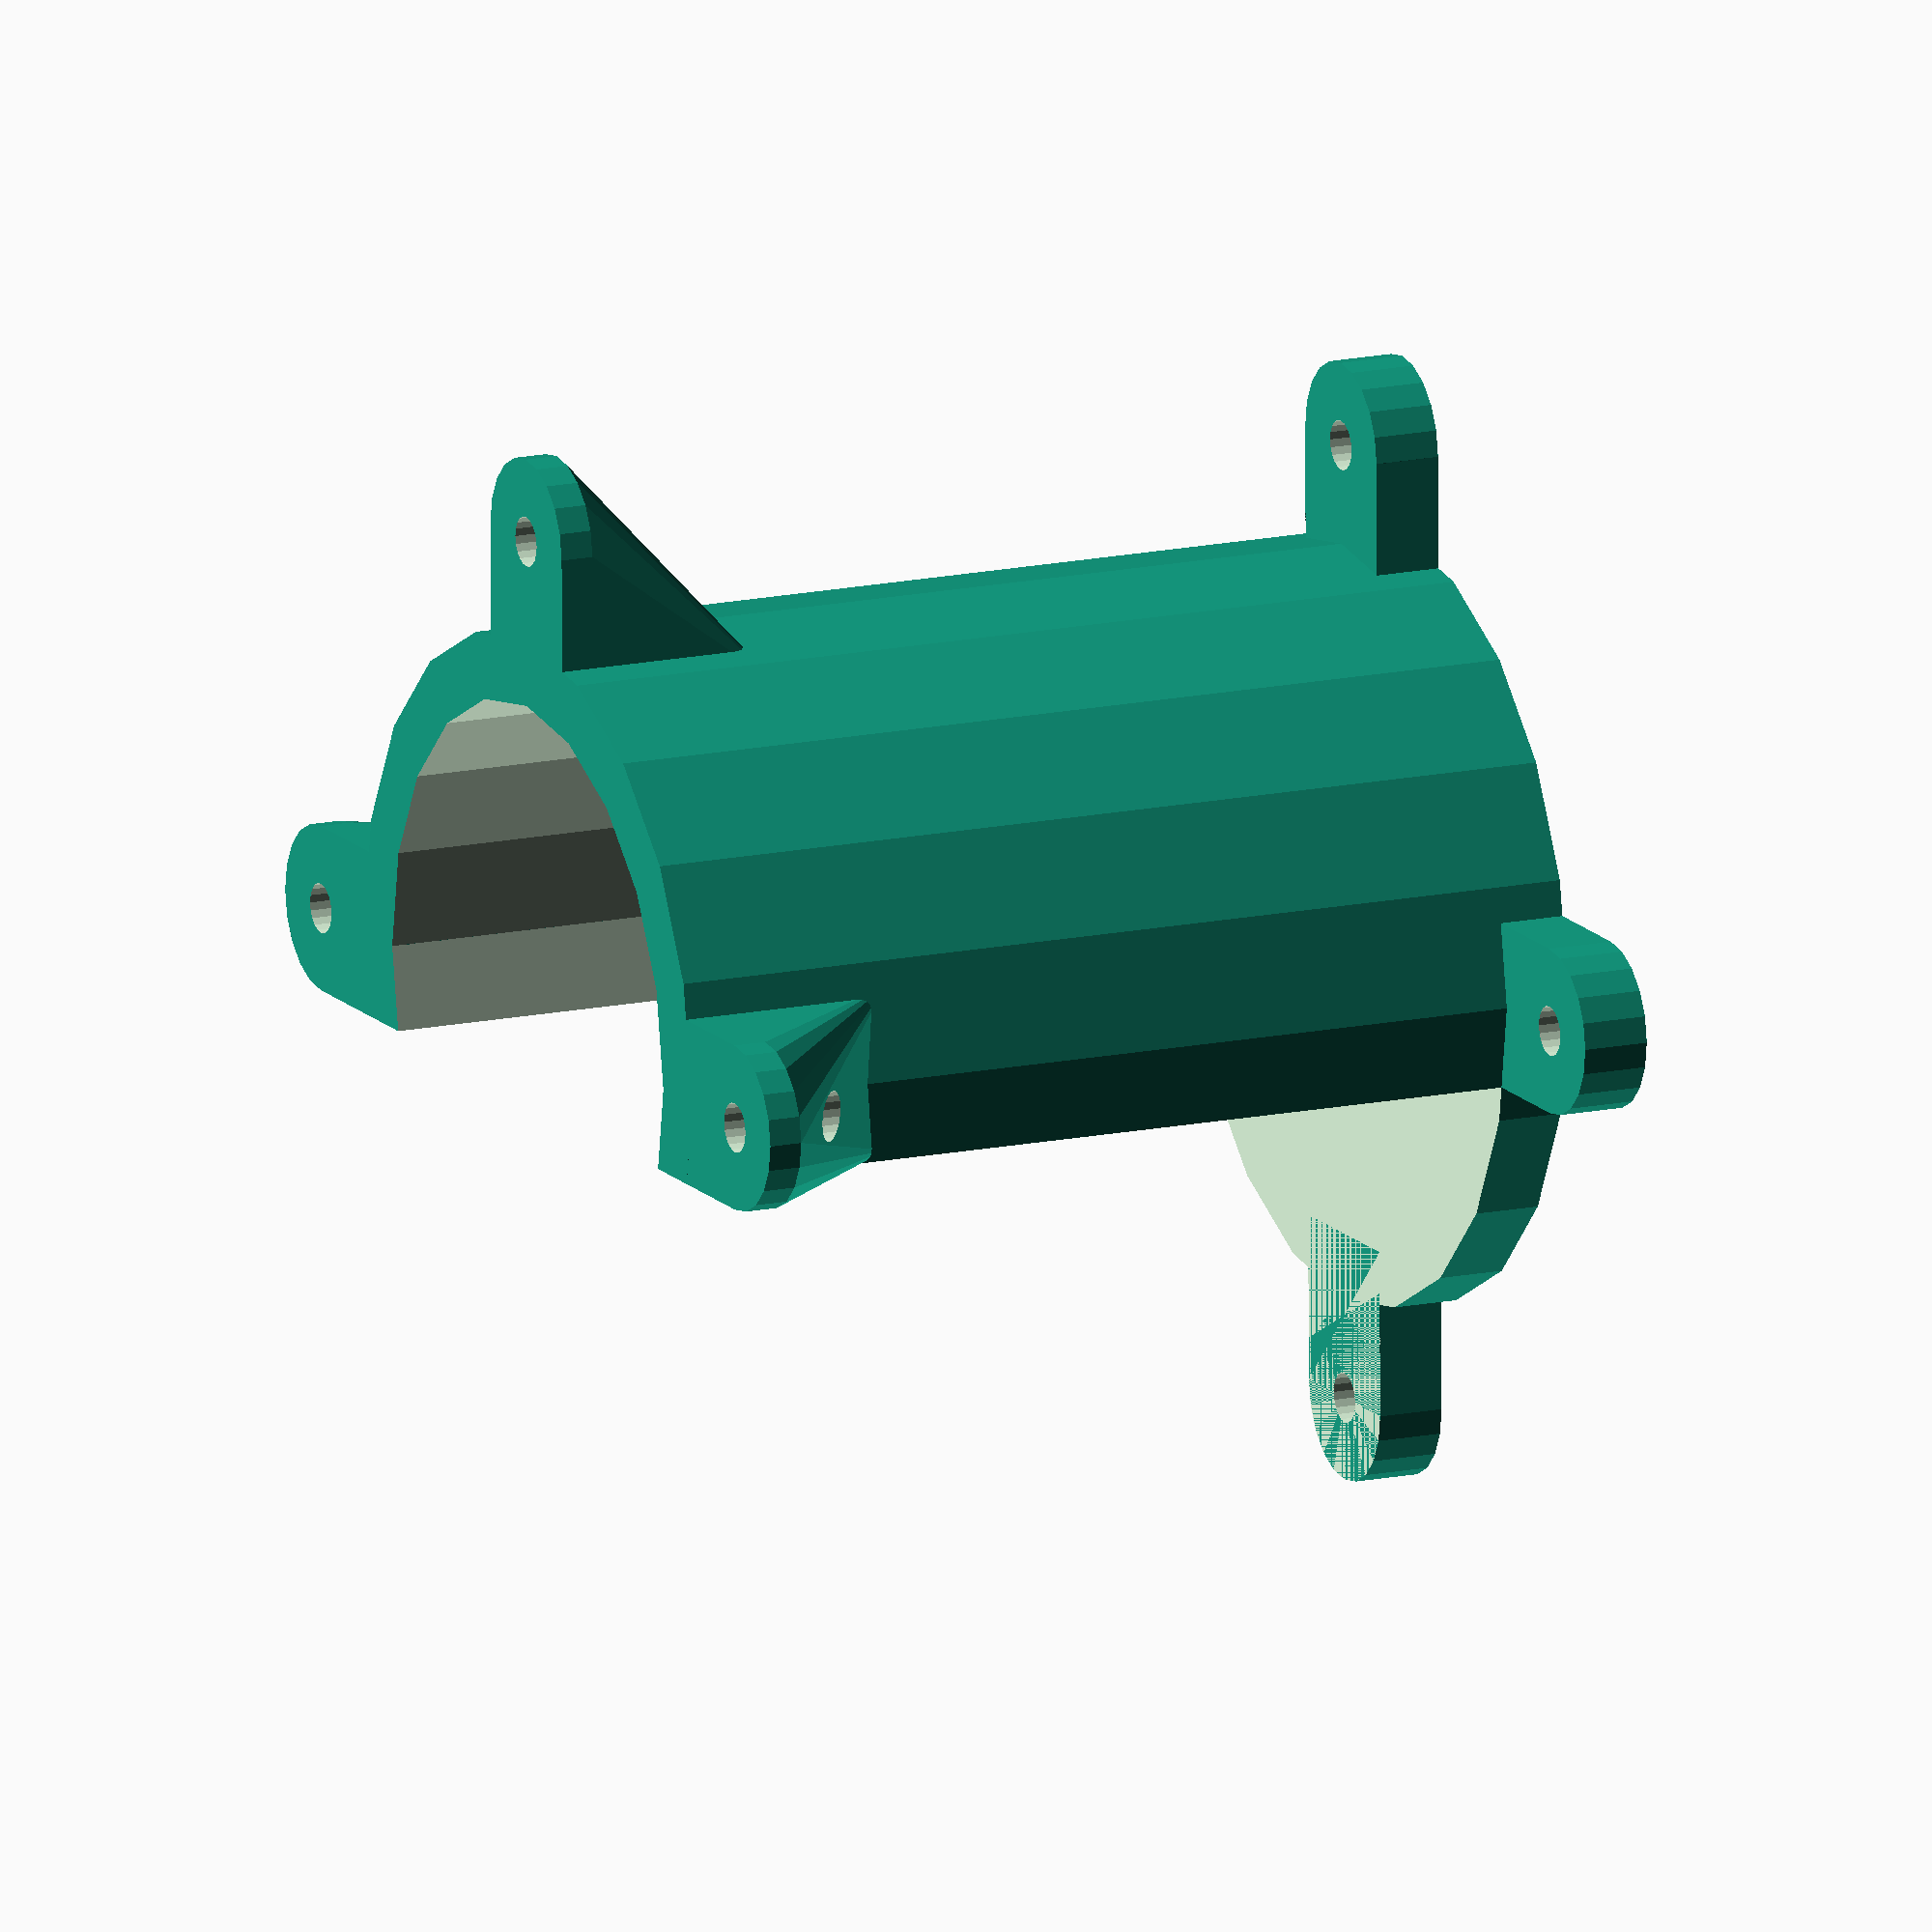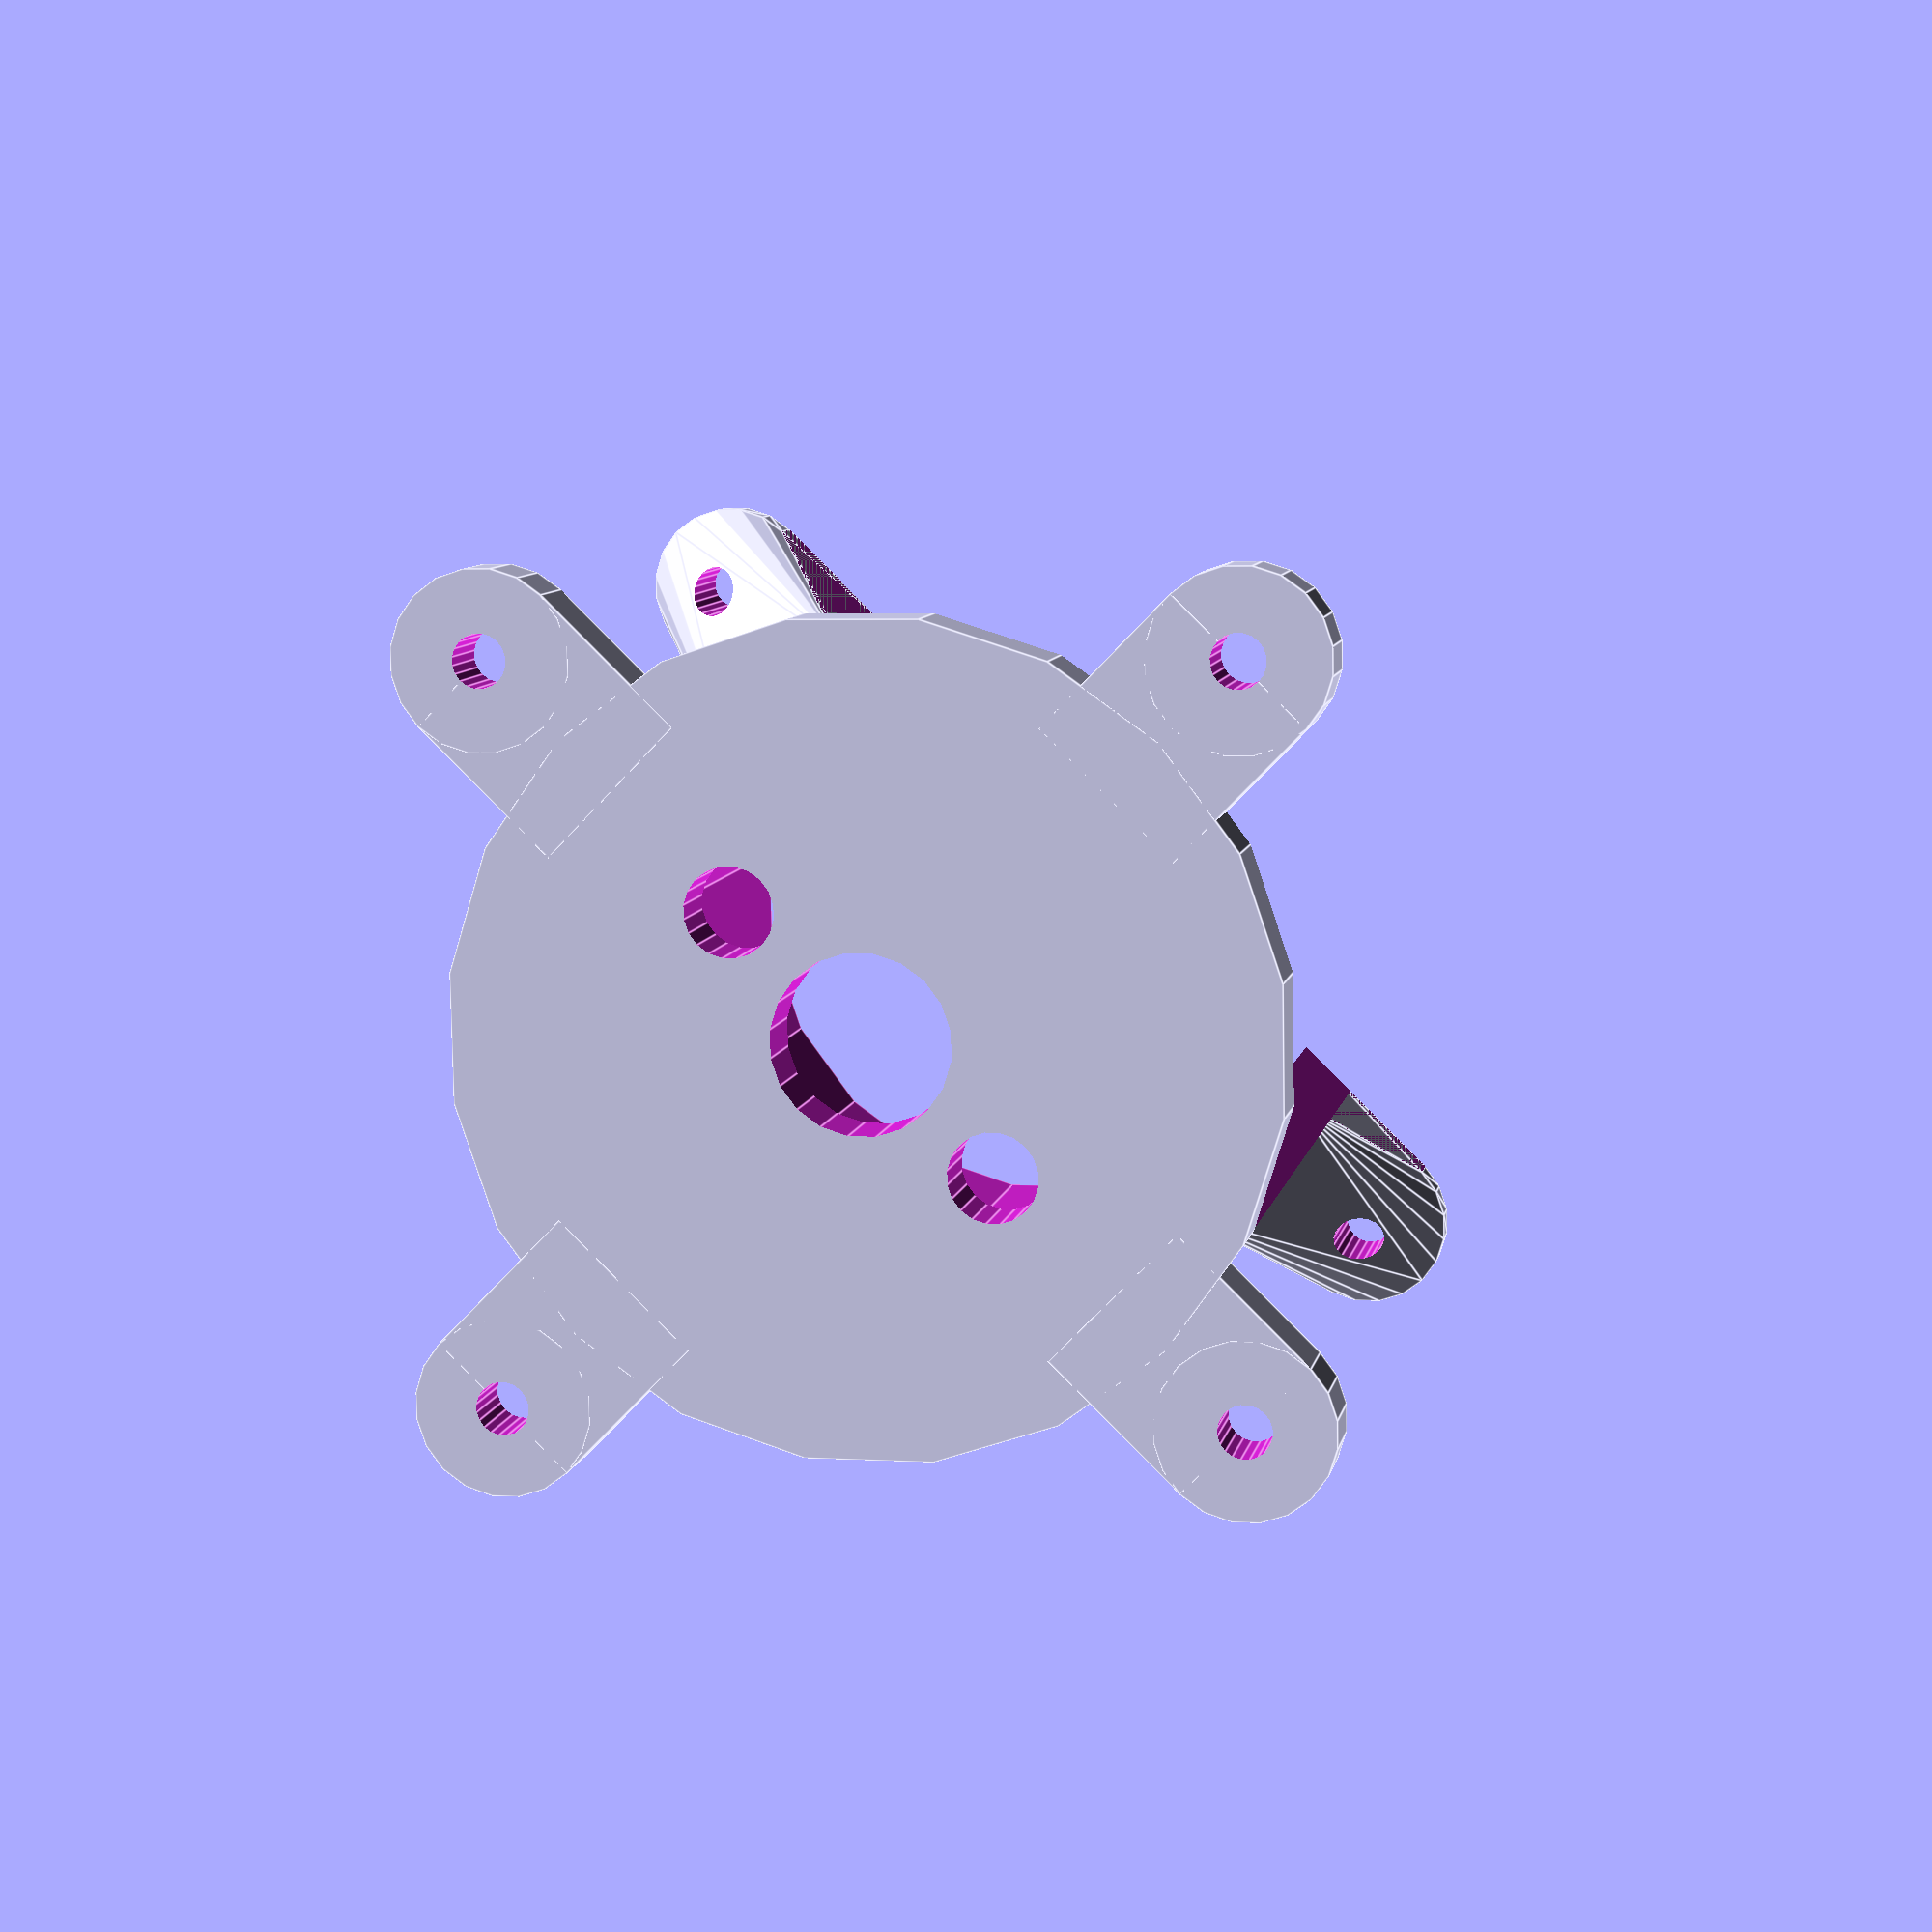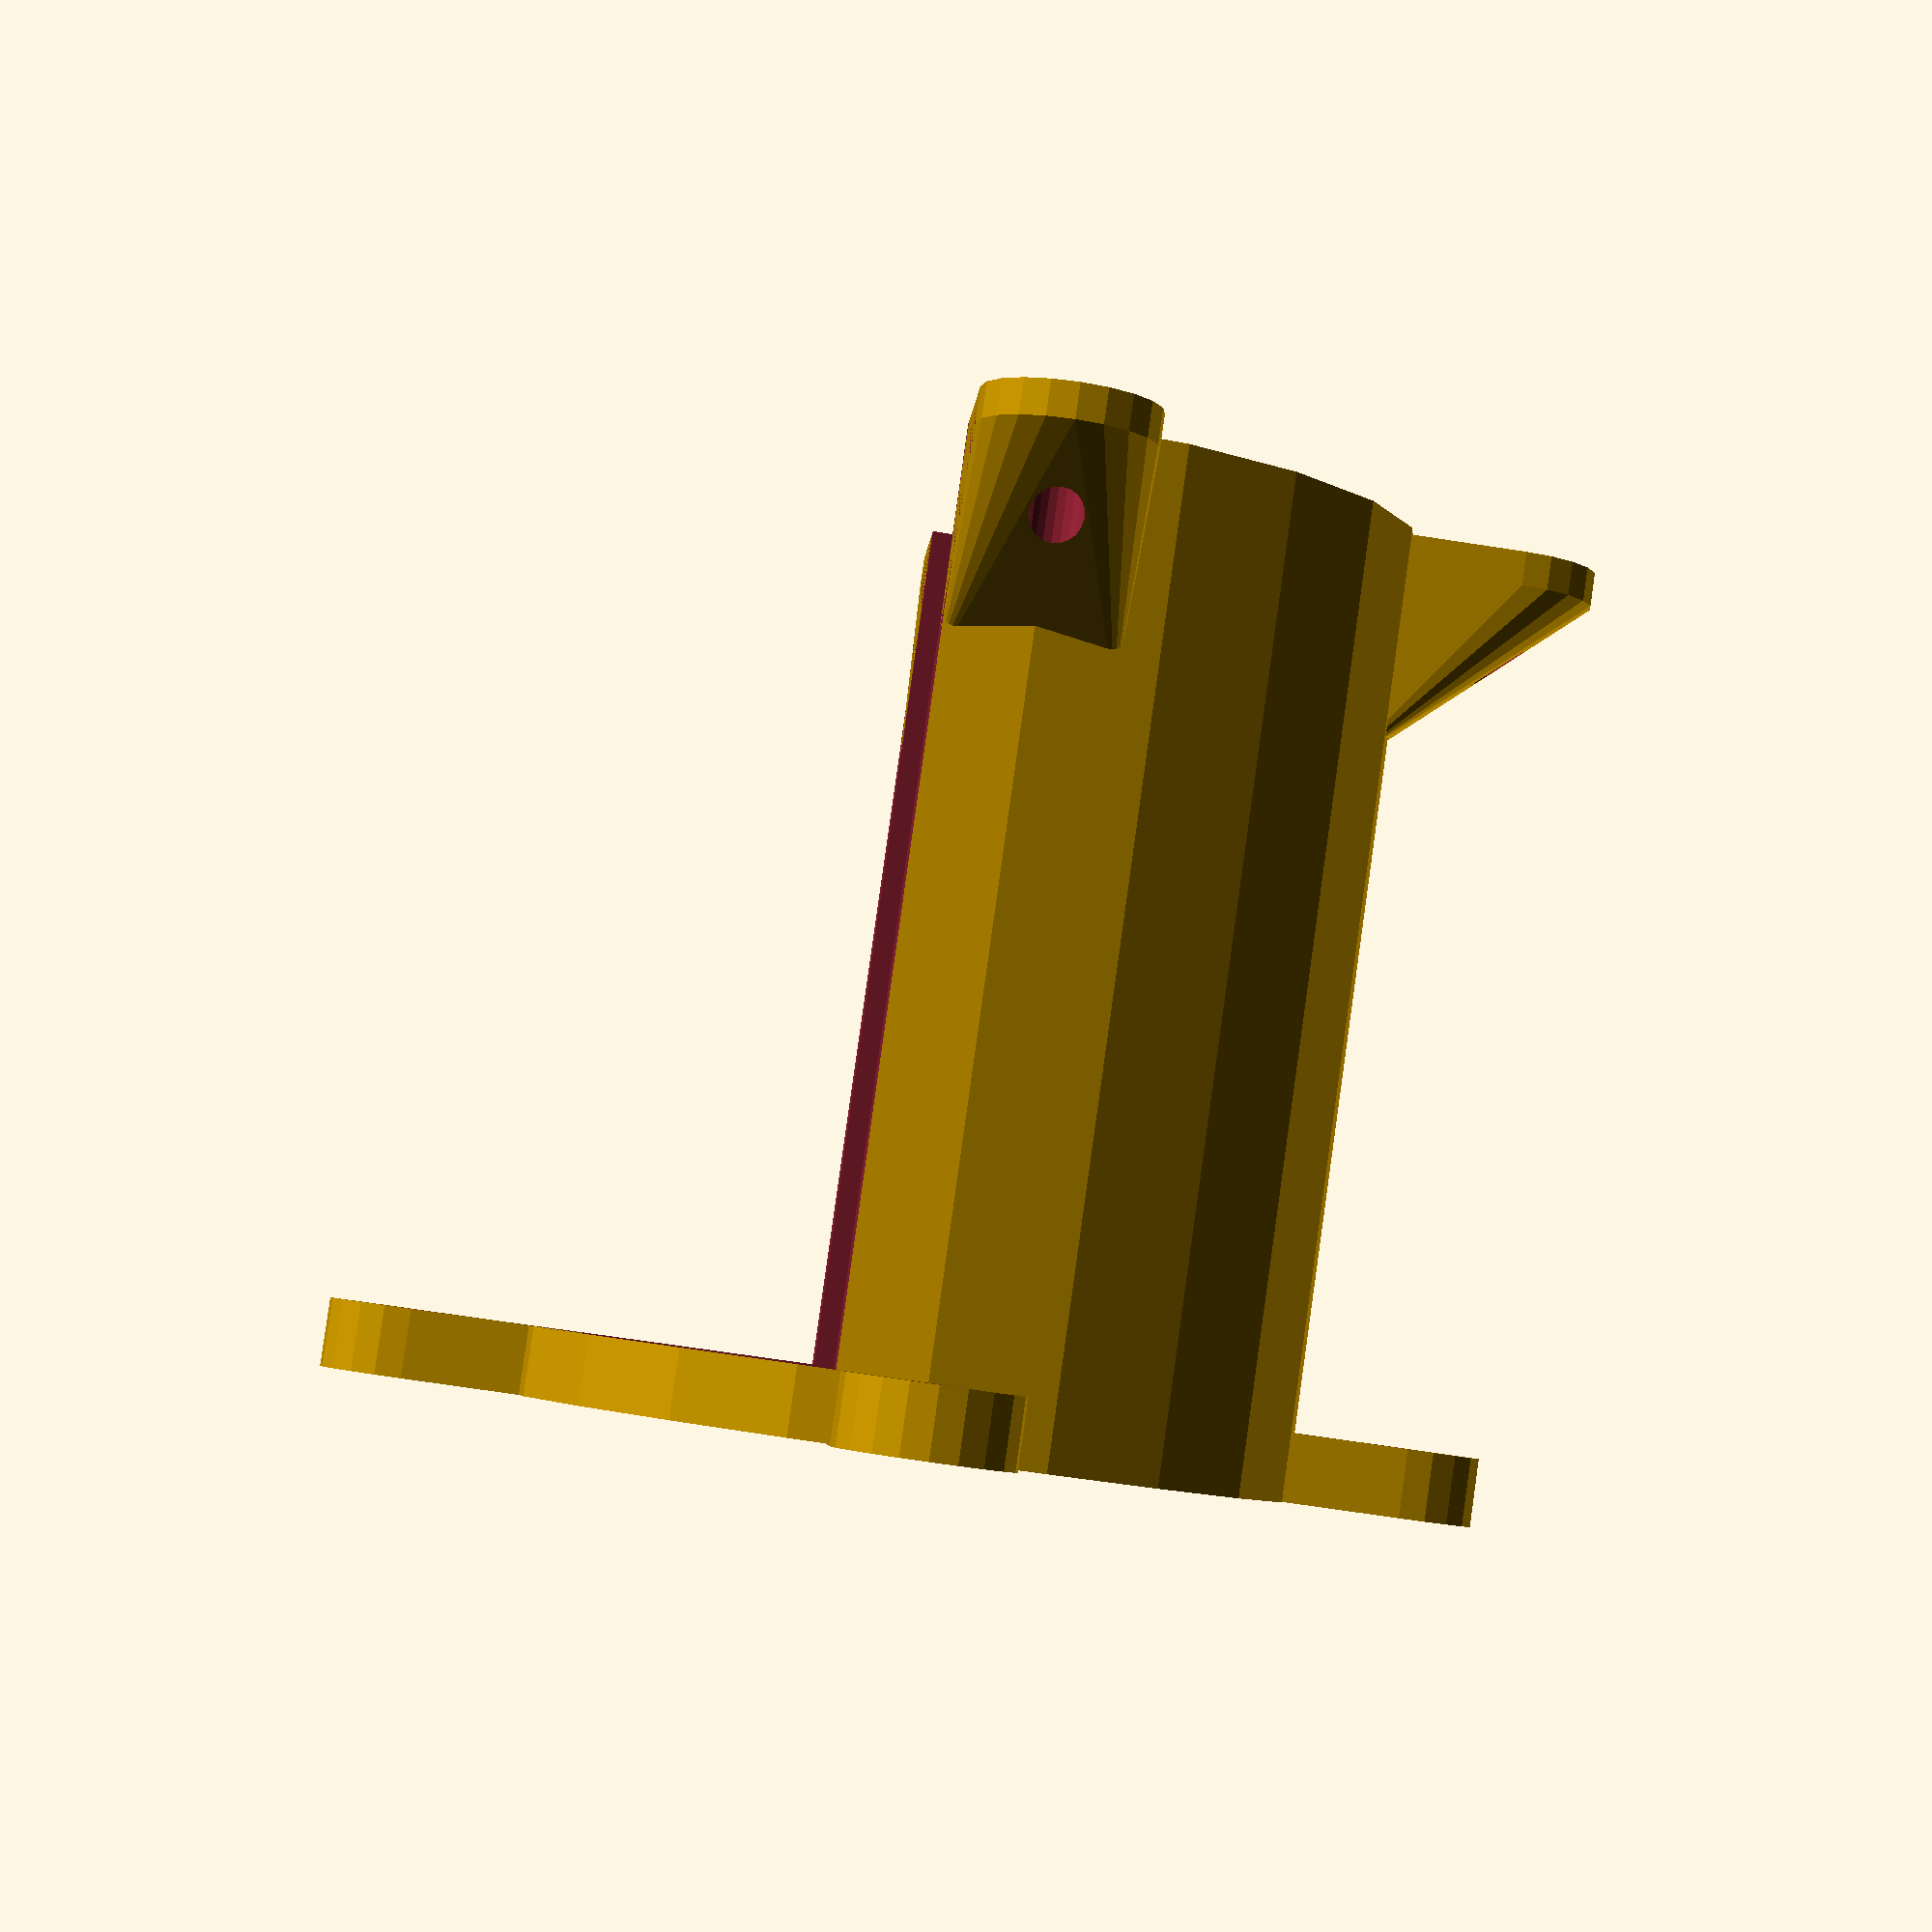
<openscad>
$fn = 20;

//bearing diameter
bd = 22;

//bearing height
bh = 7;

//bearing diameter give
bg = .5;

//motor diameter
md = 38;

//motor height
mh = 53;

//bearing inner diameter
bid = 8;

//bearing inner diameter give
bidg = .2;

//wall thickness
wth = 4;

//pulley height
ph = 6;

//pulley outer diameter
pod = 45;

//pulley inner diameter
pid = 40;

//screw hole diameter
shd = 3;


module shaft(length=70)
{
  translate([0,0,(sqrt(3)/2)*(bid-bidg)/2])
  rotate([90,0,0])
  cylinder(d=bid-bidg, h=length, $fn=6);
}

module motor_holder()
{
  translate([md/2,-5,0])
  tab();

  translate([-md/2,5,0])
  rotate(180)
  tab();

  translate([5,md/2,0])
  rotate(90)
  tab();

  translate([-5,-md/2,0])
  rotate(-90)
  tab();

  translate([md/2,-5,mh+wth])
  uptab();

  translate([-md/2,5,mh+wth])
  rotate(180)
  uptab();

  translate([5,md/2,mh+wth])
  rotate(90)
  uptab();


  //translate([0,-md/2-wth,0])
  //cube([120,md+wth*2,wth]);

  difference()
  {

  cylinder(d=md+wth*2, h=mh+wth);
  translate([0,0,wth])
  cylinder(d=md, h=mh+.1);

  translate([-md,-md-5,wth])
  cube([md*2,md,mh+2]);

  translate([0,0,-1])
  cylinder(d=10, h=10);

  translate([10,0,-1])
  cylinder(d=5, h=10);

  translate([-10,0,-1])
  cylinder(d=5, h=10);
  }

}

module pulley()
{
  difference()
  {
    union()
    {
      cylinder(d1=pod, d2=pid, h=ph/2);
      translate([0,0,ph/2])
      cylinder(d2=pod, d1=pid, h=ph/2);
    }

    translate([0,0,-.5])
    cylinder(d=bid, h=ph+1, $fn=6);
  }
}

module tab()
{

  difference()
  {
  union()
  {
  cube([10,10,wth]);
  translate([10,5,0])
  cylinder(d=10, h=wth);
  }

  translate([10,5,-1])
  cylinder(d=shd, h=wth*2);
  }
}

module uptab()
{
  translate([0,0,-.5*wth])
  difference()
  {
  hull()
  {
  scale([1,1,.5])
  tab();
  translate([0,0,-12])
  cube([1,10,1]);
  }

  translate([10,5,-7])
  cylinder(d=shd, h=15);
  }
}


module bearing_holder()
{
  translate([bd/2,-5,0])
  tab();

  translate([-bd/2,5,0])
  rotate([0,0,180])
  tab();
  difference()
  {
  cylinder(d=bd+wth*2, h=bh);
  translate([0,0,wth])
  cylinder(d=bd, h=bh+2);
  translate([0,0,-1])
  cylinder(d=bid+bidg, h=bh+2);
  }



}

//bearing_holder();
motor_holder();
//shaft();

//uptab();
//tab();

//translate([0,50,0])
//pulley();
</openscad>
<views>
elev=345.2 azim=359.5 roll=65.1 proj=o view=solid
elev=351.3 azim=136.0 roll=191.4 proj=p view=edges
elev=94.8 azim=86.5 roll=352.0 proj=p view=wireframe
</views>
